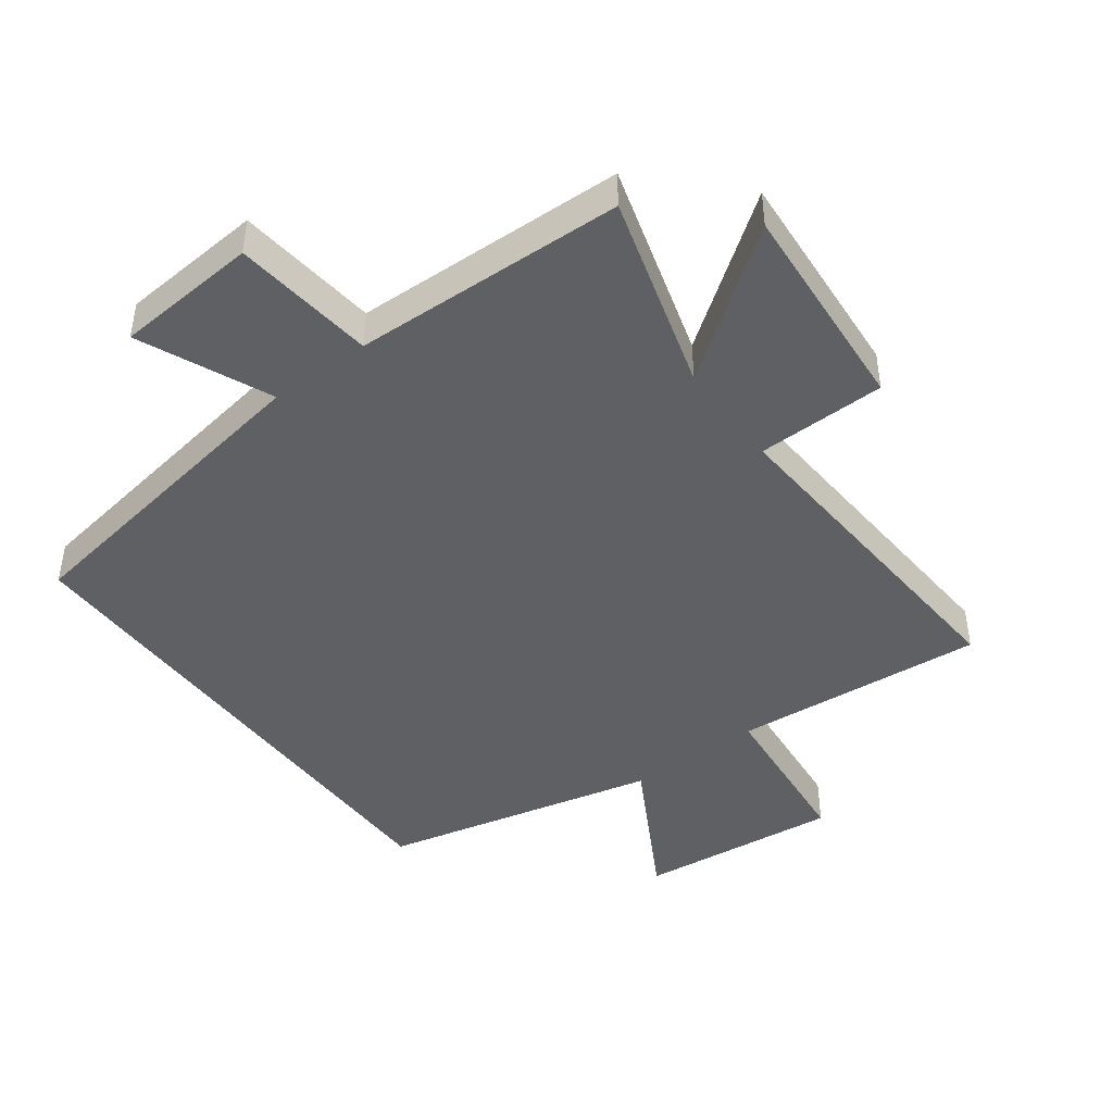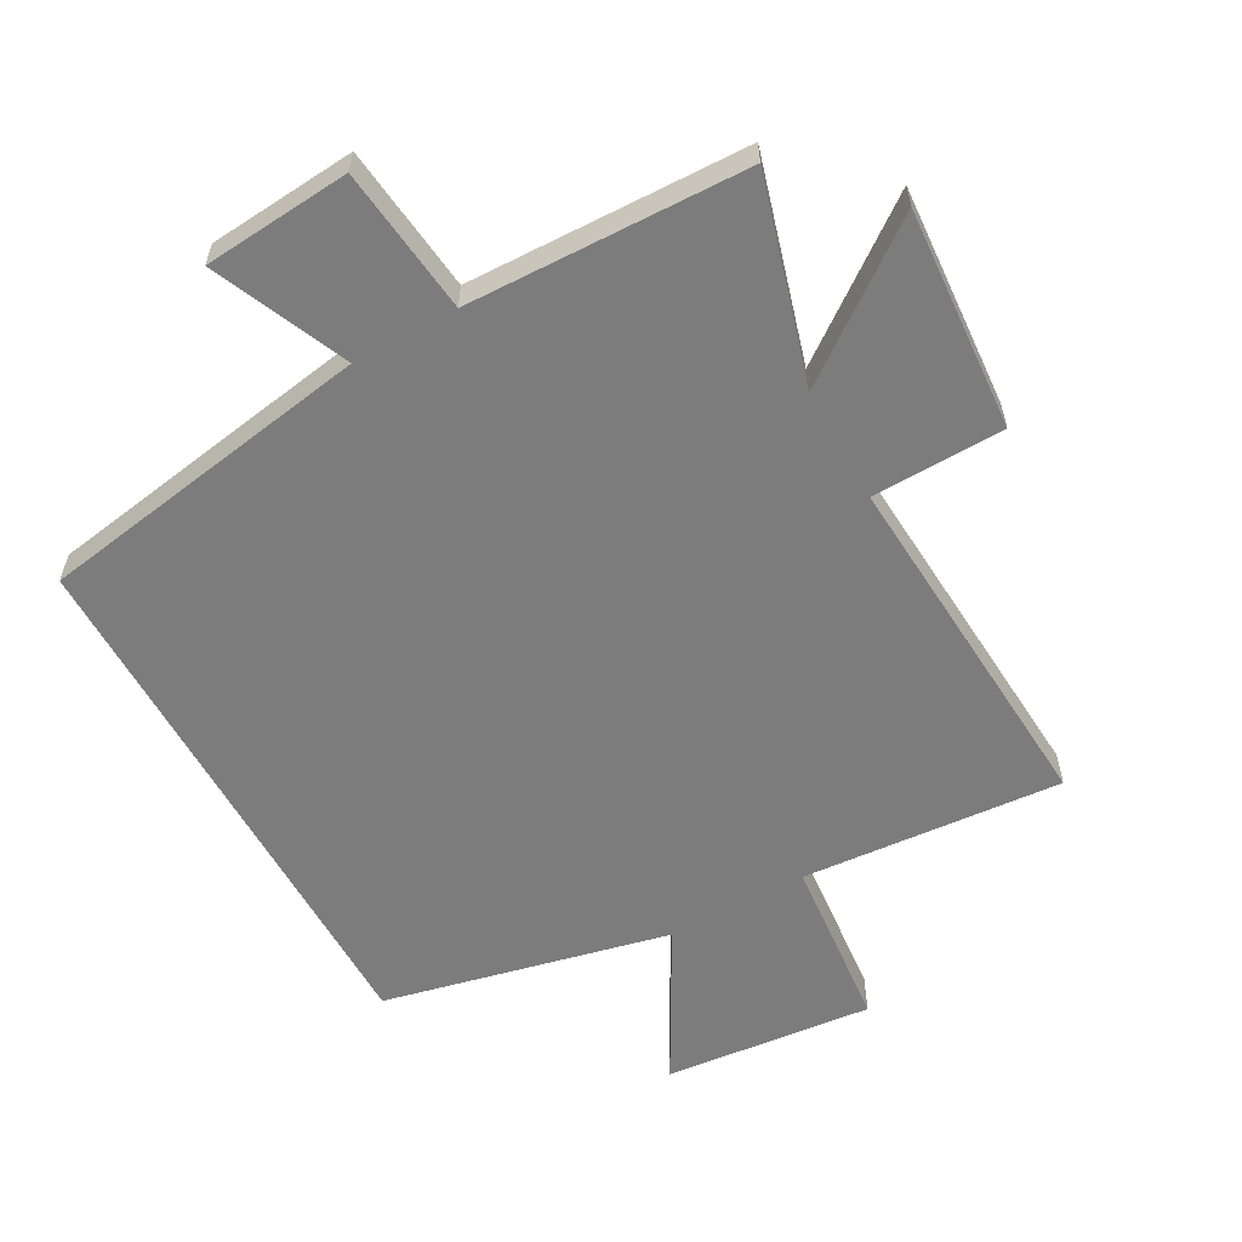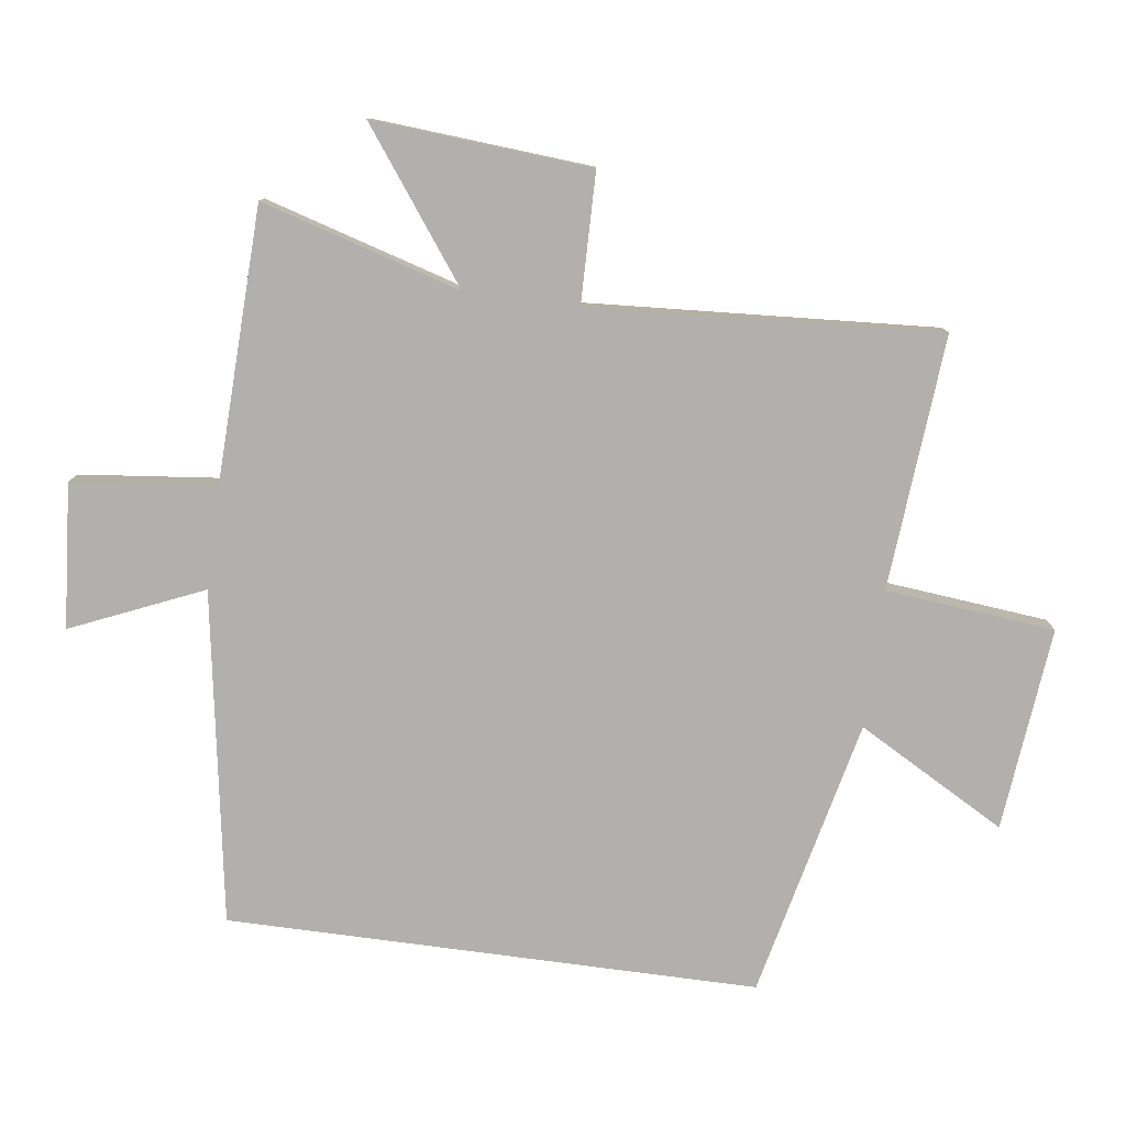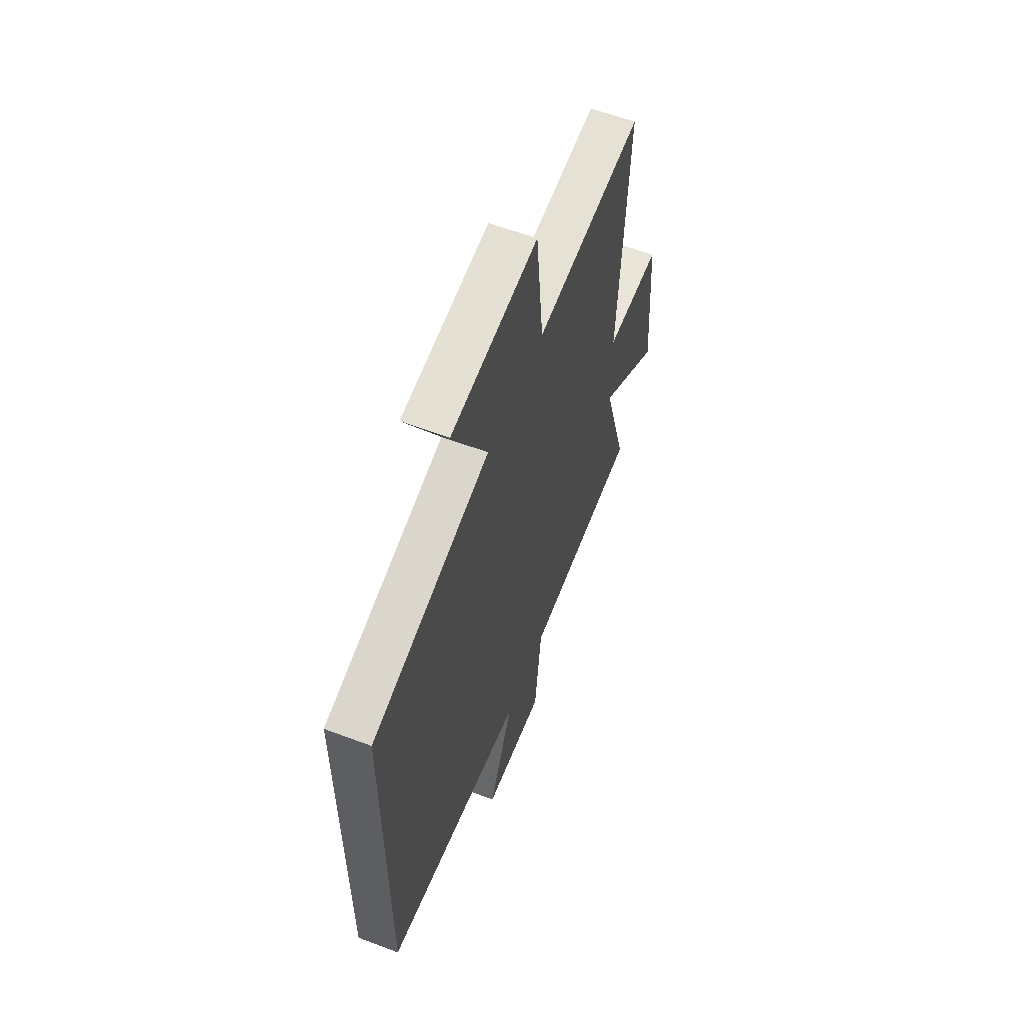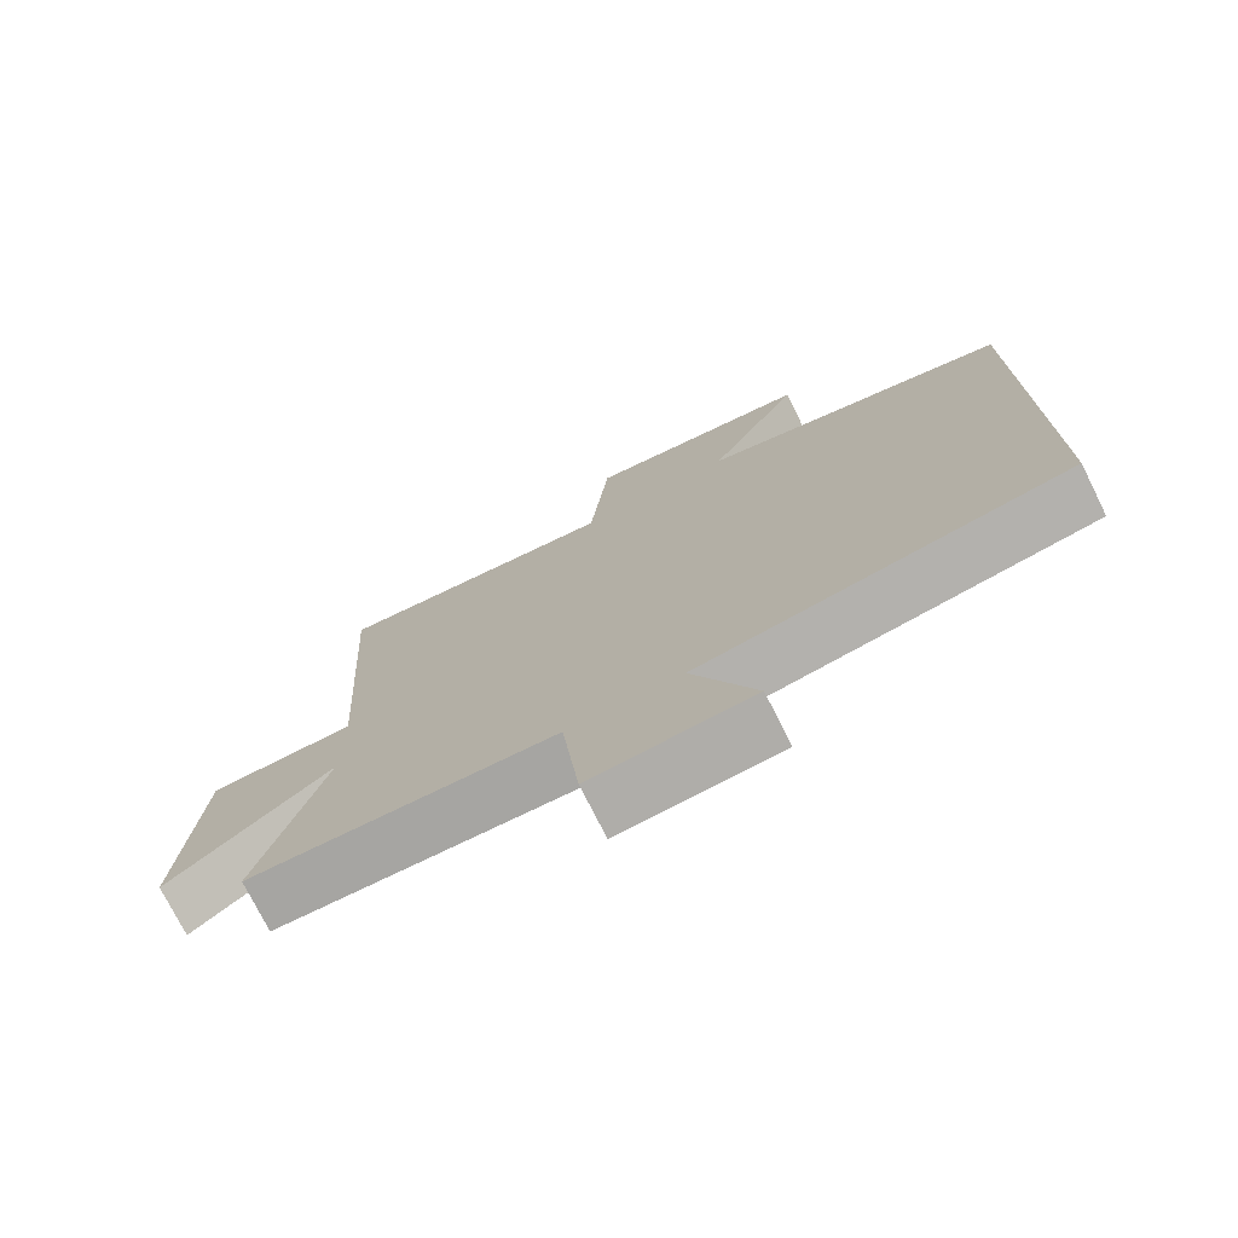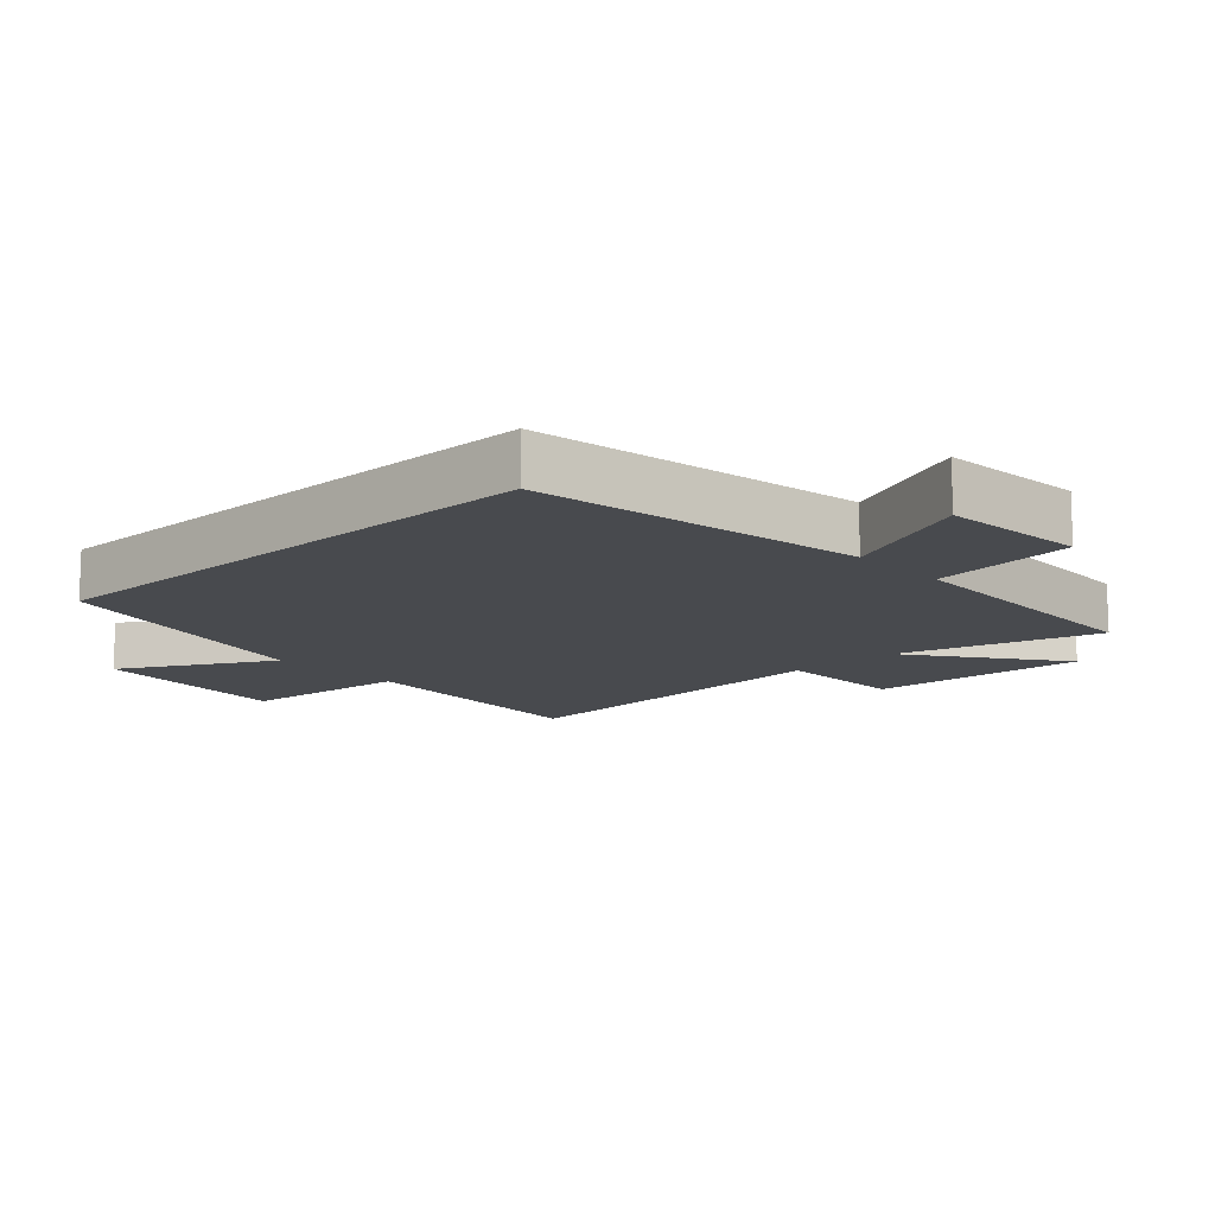
<metadata>
{"format":"obj","ext":"obj","renderer":"f3d","projection":"perspective","resolution":1024,"background":"white","views":[{"elev":-44.3,"azim":-143.4,"up":"+Y"},{"elev":-58.8,"azim":-150.9,"up":"+Y"},{"elev":-78.8,"azim":-97.6,"up":"+Y"},{"elev":59.8,"azim":111.1,"up":"+Z"},{"elev":-74.8,"azim":26.5,"up":"+Z"},{"elev":-12.9,"azim":132.9,"up":"+Y"}]}
</metadata>
<code>
v -0.59 0.07 -0.487
v -0.5 0.07 -0.18
v -0.726 0.07 -0.346
v -0.7 0.07 -0.01
v -0.5 0.07 -0.006
v -0.534 0.07 0.532
v -0.142 0.07 0.5
v -0.116 0.07 0.761
v 0.198 0.07 0.729
v 0.07 0.07 0.5
v 0.5 0.07 0.401
v 0.5 0.07 -0.417
v -0.01 0.07 -0.5
v 0.078 0.07 -0.703
v -0.144 0.07 -0.721
v -0.168 0.07 -0.5
v -0.59 0 -0.487
v -0.5 0 -0.18
v -0.726 0 -0.346
v -0.7 0 -0.01
v -0.5 0 -0.006
v -0.534 0 0.532
v -0.142 0 0.5
v -0.116 0 0.761
v 0.198 0 0.729
v 0.07 0 0.5
v 0.5 0 0.401
v 0.5 0 -0.417
v -0.01 0 -0.5
v 0.078 0 -0.703
v -0.144 0 -0.721
v -0.168 0 -0.5
f 13 14 15 16
f 16 1 2
f 13 16 2
f 12 13 2
f 11 12 2
f 10 11 2
f 7 8 9 10
f 7 10 2 3
f 5 6 7
f 5 7 3
f 3 4 5
f 32 31 30 29
f 18 17 32
f 18 32 29
f 18 29 28
f 18 28 27
f 18 27 26
f 26 25 24 23
f 19 18 26 23
f 23 22 21
f 19 23 21
f 21 20 19
f 1 17 18 2
f 2 18 19 3
f 3 19 20 4
f 4 20 21 5
f 5 21 22 6
f 6 22 23 7
f 7 23 24 8
f 8 24 25 9
f 9 25 26 10
f 10 26 27 11
f 11 27 28 12
f 12 28 29 13
f 13 29 30 14
f 14 30 31 15
f 15 31 32 16
f 16 32 17 1

</code>
